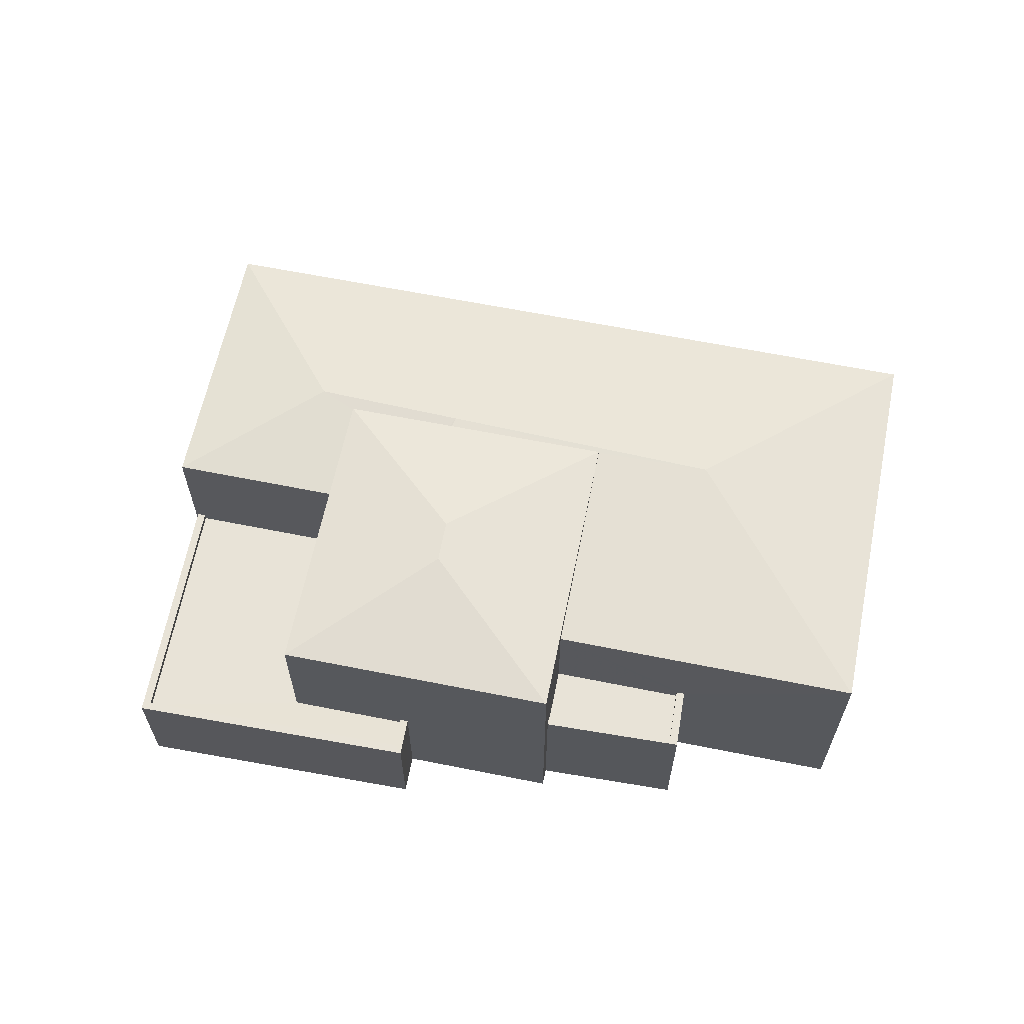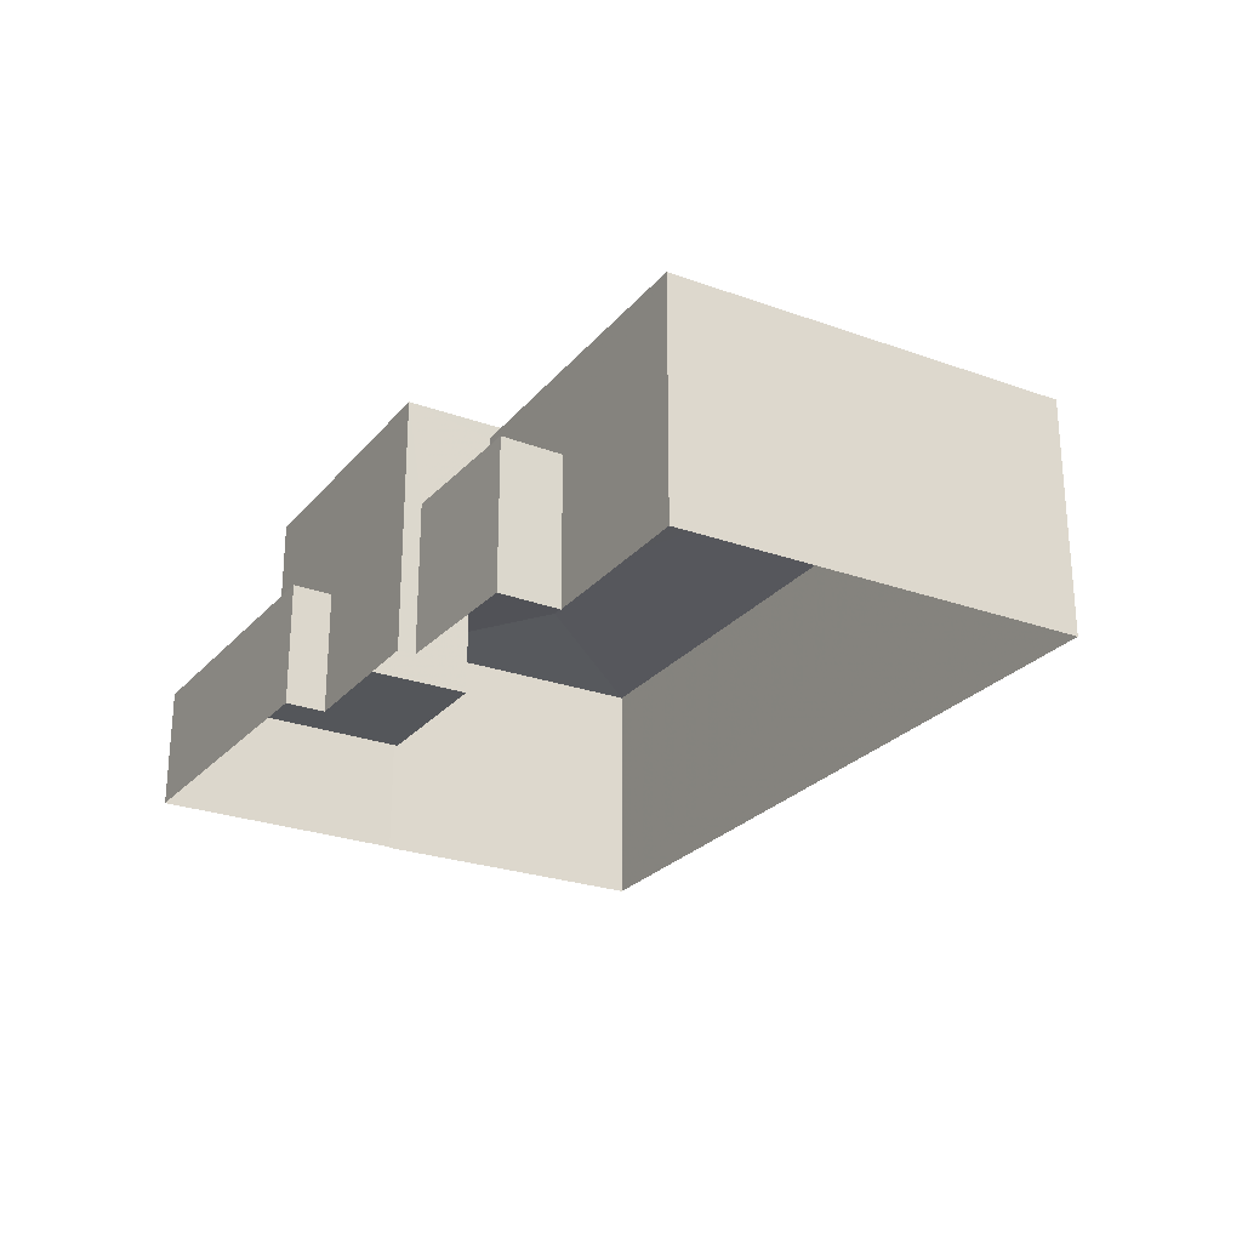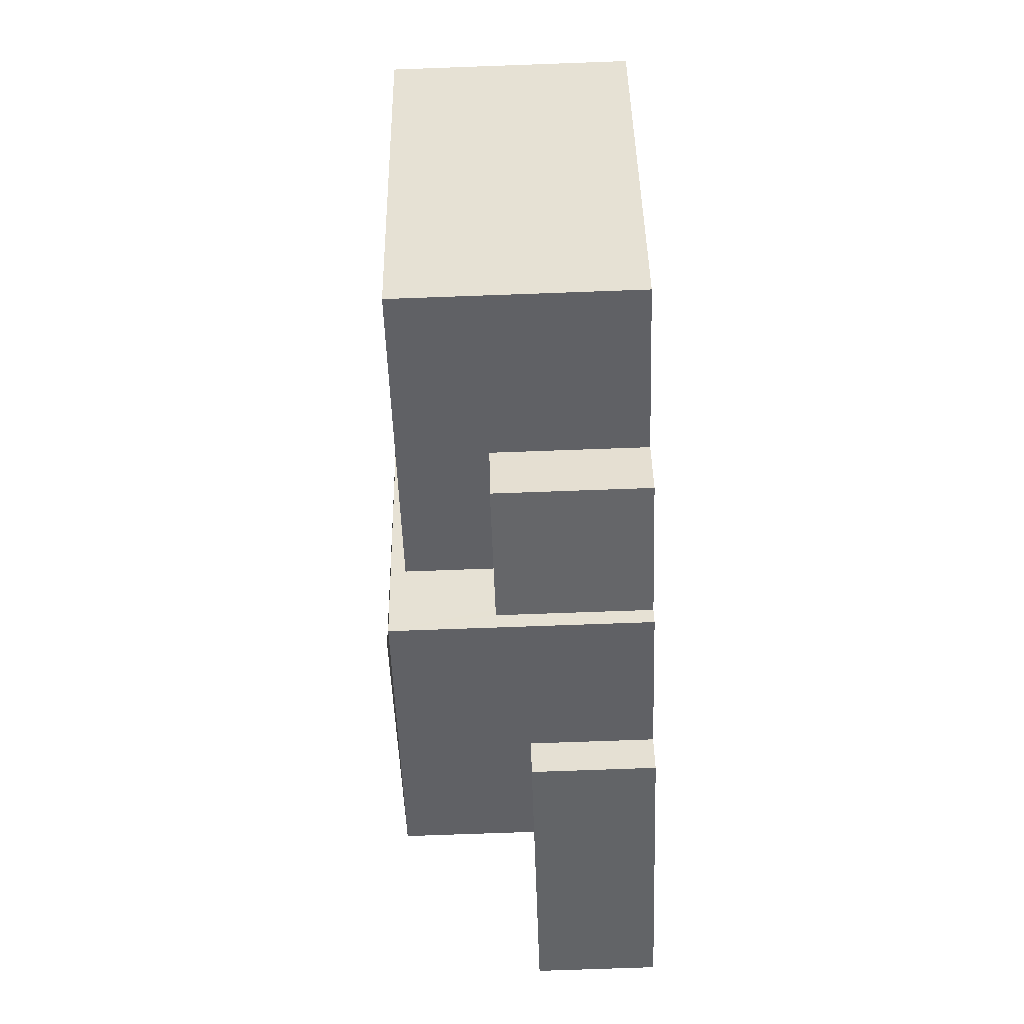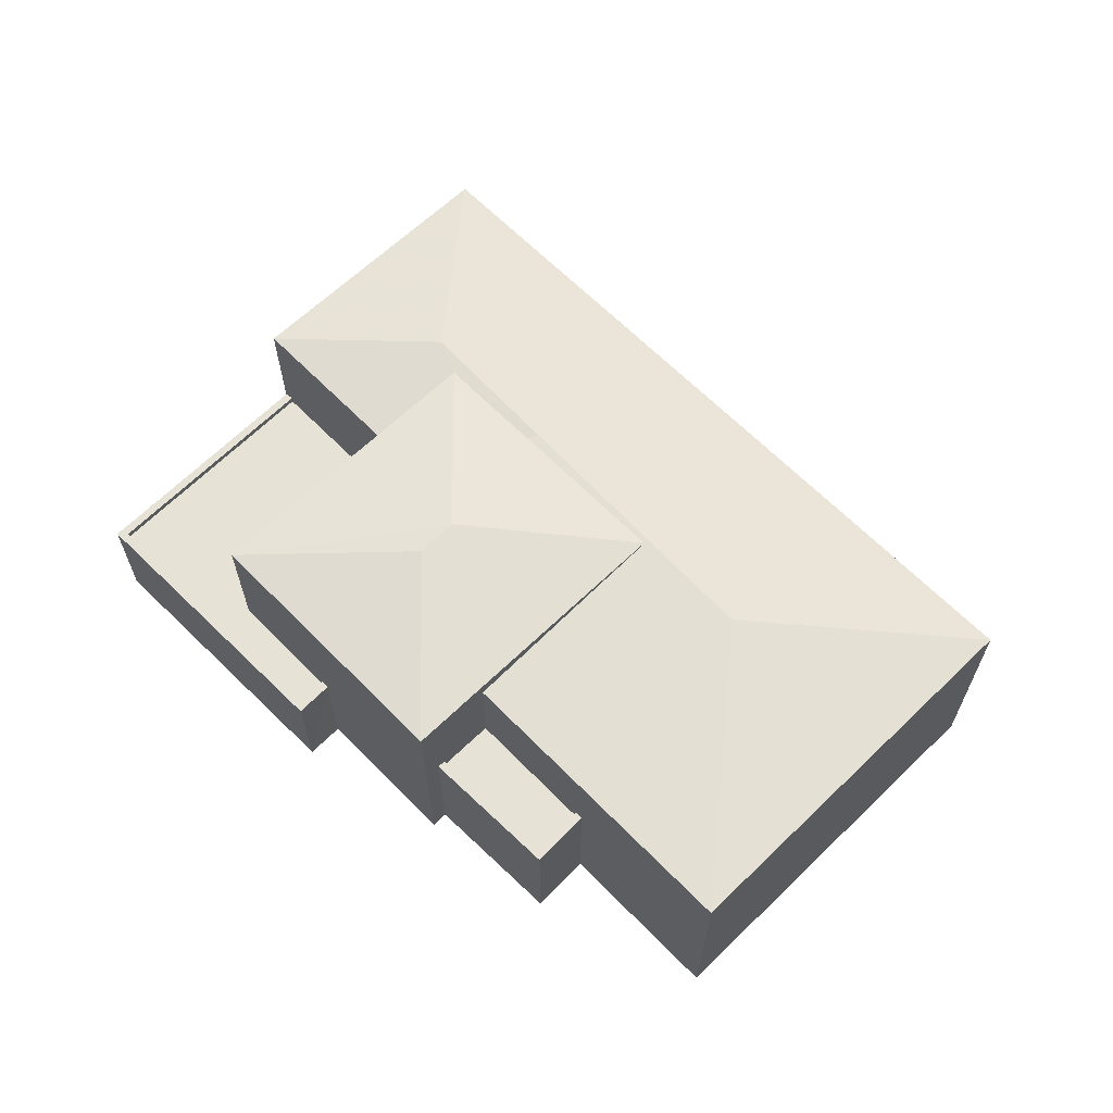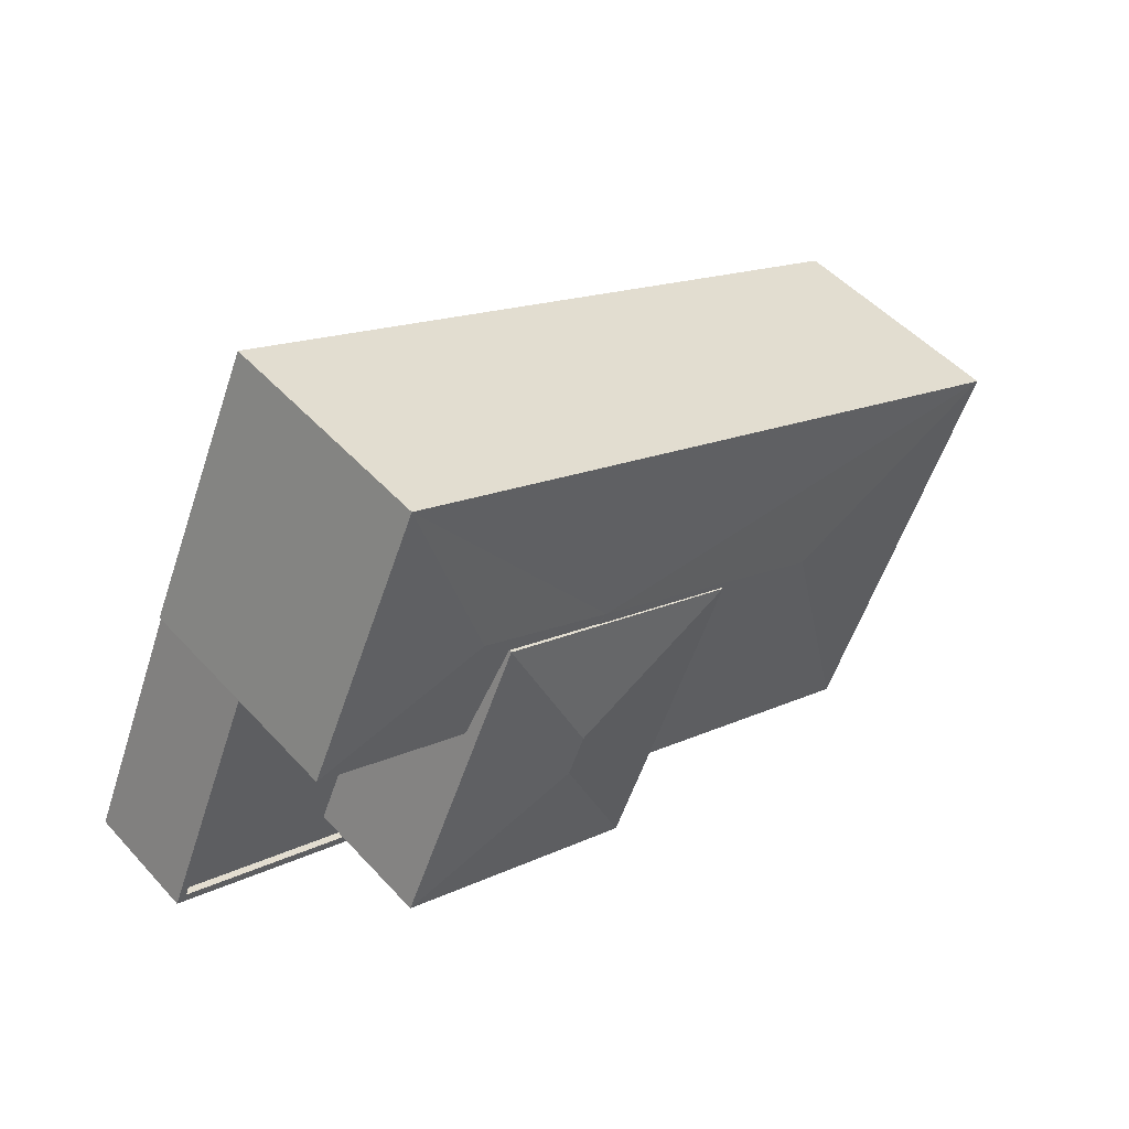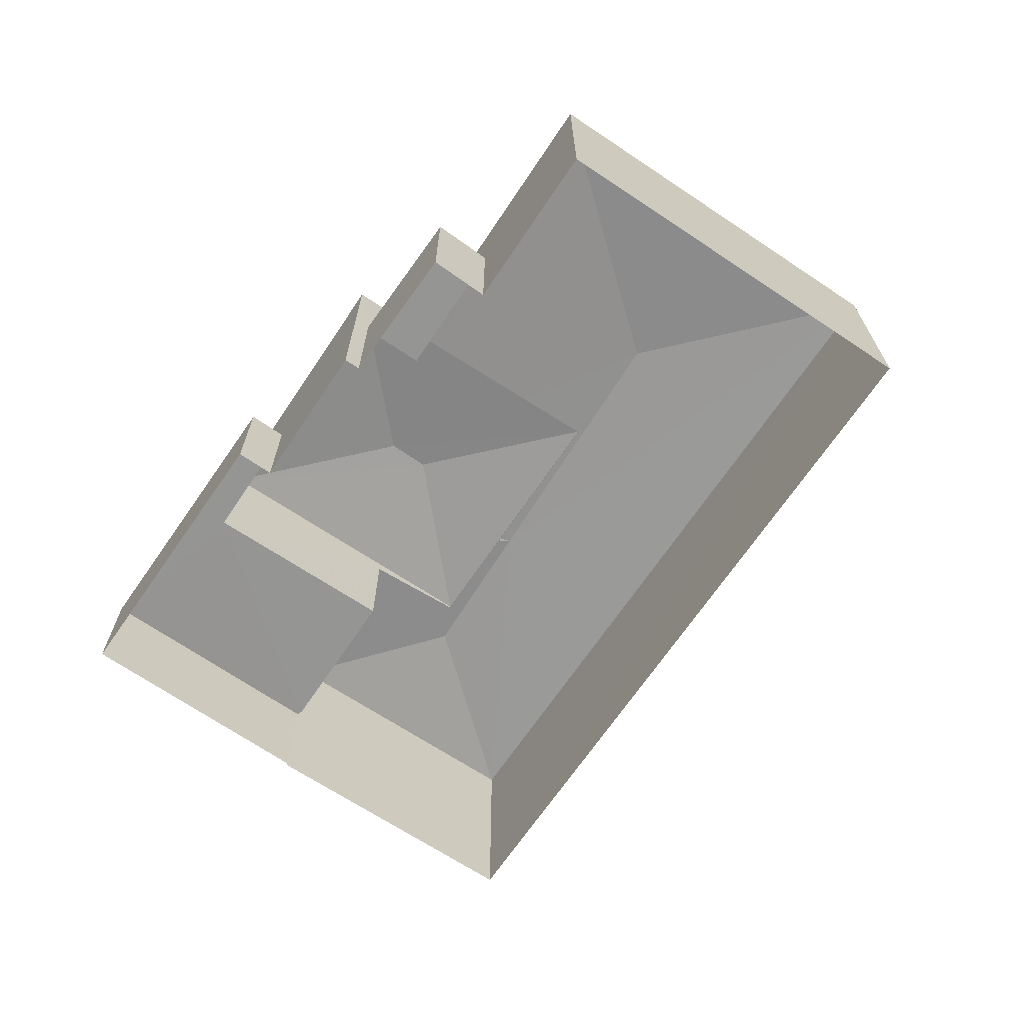
<metadata>
{"format":"obj","ext":"obj","renderer":"f3d","projection":"perspective","resolution":1024,"background":"white","views":[{"elev":62.4,"azim":-13.1,"up":"+Z"},{"elev":-25.3,"azim":35.3,"up":"+Z"},{"elev":-74.5,"azim":92.1,"up":"+Y"},{"elev":63.7,"azim":21.1,"up":"+Z"},{"elev":50.1,"azim":-40.5,"up":"+Y"},{"elev":-67.3,"azim":31.6,"up":"+Z"}]}
</metadata>
<code>
v -7894 -3.777e+04 28.96
v -7896 -3.777e+04 28.75
v -7894 -3.777e+04 28.9
v -7899 -3.778e+04 20.02
v -7899 -3.778e+04 25.34
v -7899 -3.778e+04 20.02
v -7899 -3.778e+04 28.96
v -7899 -3.778e+04 25.34
v -7899 -3.778e+04 24.99
v -7898 -3.778e+04 24.99
v -7898 -3.778e+04 28.44
v -7905 -3.778e+04 24.32
v -7908 -3.777e+04 28.96
v -7908 -3.777e+04 24.08
v -7904 -3.778e+04 24.32
v -7905 -3.778e+04 24.07
v -7904 -3.778e+04 20.03
v -7905 -3.777e+04 24.08
v -7905 -3.777e+04 28.45
v -7904 -3.777e+04 28.73
v -7904 -3.776e+04 28.96
v -7904 -3.776e+04 28.85
v -7900 -3.777e+04 28.87
v -7900 -3.777e+04 28.89
v -7881 -3.777e+04 28.43
v -7888 -3.778e+04 20.02
v -7881 -3.777e+04 20.02
v -7888 -3.778e+04 28.44
v -7893 -3.778e+04 25.33
v -7893 -3.778e+04 25.33
v -7893 -3.778e+04 24.98
v -7893 -3.778e+04 20.02
v -7911 -3.776e+04 24.08
v -7911 -3.776e+04 24.33
v -7911 -3.776e+04 20.03
v -7911 -3.776e+04 24.33
v -7911 -3.776e+04 20.03
v -7911 -3.776e+04 28.45
v -7907 -3.776e+04 28.45
v -7907 -3.776e+04 20.03
v -7894 -3.778e+04 20.02
v -7894 -3.778e+04 25.33
v -7894 -3.778e+04 24.98
v -7894 -3.778e+04 25.33
v -7905 -3.778e+04 24.32
v -7905 -3.778e+04 20.03
v -7915 -3.777e+04 24.33
v -7915 -3.777e+04 20.03
v -7914 -3.777e+04 24.08
v -7914 -3.777e+04 24.33
v -7905 -3.778e+04 24.07
v -7905 -3.778e+04 24.32
v -7902 -3.777e+04 29.51
v -7901 -3.777e+04 29.51
v -7900 -3.777e+04 28.91
v -7890 -3.777e+04 28.91
v -7905 -3.776e+04 28.92
f 40 27 32
f 40 35 37
f 27 26 32
f 48 35 17
f 48 17 46
f 4 32 41
f 17 4 6
f 40 32 4
f 17 35 40
f 17 40 4
f 1 2 3
f 4 5 6
f 7 2 1
f 8 9 10
f 6 5 7
f 11 2 7
f 8 10 11
f 5 8 7
f 8 11 7
f 12 13 14
f 13 15 7
f 7 15 6
f 14 16 12
f 6 15 17
f 13 12 15
f 18 14 19
f 14 13 19
f 20 21 22
f 19 13 21
f 20 19 21
f 22 21 23
f 24 1 3
f 23 21 24
f 24 21 1
f 25 26 27
f 25 28 26
f 29 11 10
f 11 30 28
f 28 30 26
f 10 31 29
f 26 30 32
f 11 29 30
f 33 18 34
f 35 36 37
f 18 19 34
f 37 36 38
f 34 19 38
f 36 34 38
f 37 39 40
f 37 38 39
f 25 27 40
f 39 25 40
f 4 41 42
f 5 4 42
f 30 42 41
f 32 30 41
f 29 43 44
f 29 31 43
f 9 44 43
f 9 8 44
f 15 45 46
f 17 15 46
f 45 47 48
f 46 45 48
f 36 35 48
f 47 36 48
f 49 34 50
f 49 33 34
f 12 51 52
f 12 16 51
f 49 52 51
f 49 50 52
f 1 53 7
f 54 53 1
f 53 13 7
f 53 54 13
f 54 1 21
f 13 54 21
f 55 3 56
f 56 3 2
f 24 3 55
f 23 24 55
f 57 22 55
f 55 22 23
f 20 22 57
f 20 38 19
f 20 57 38
f 38 57 39
f 55 39 57
f 39 55 25
f 55 56 25
f 56 28 25
f 11 28 56
f 2 11 56
f 9 43 31
f 10 9 31
f 8 5 44
f 29 44 30
f 30 44 42
f 44 5 42
f 18 33 14
f 16 14 51
f 51 14 49
f 14 33 49
f 15 52 45
f 45 52 47
f 47 50 36
f 12 52 15
f 36 50 34
f 52 50 47

</code>
